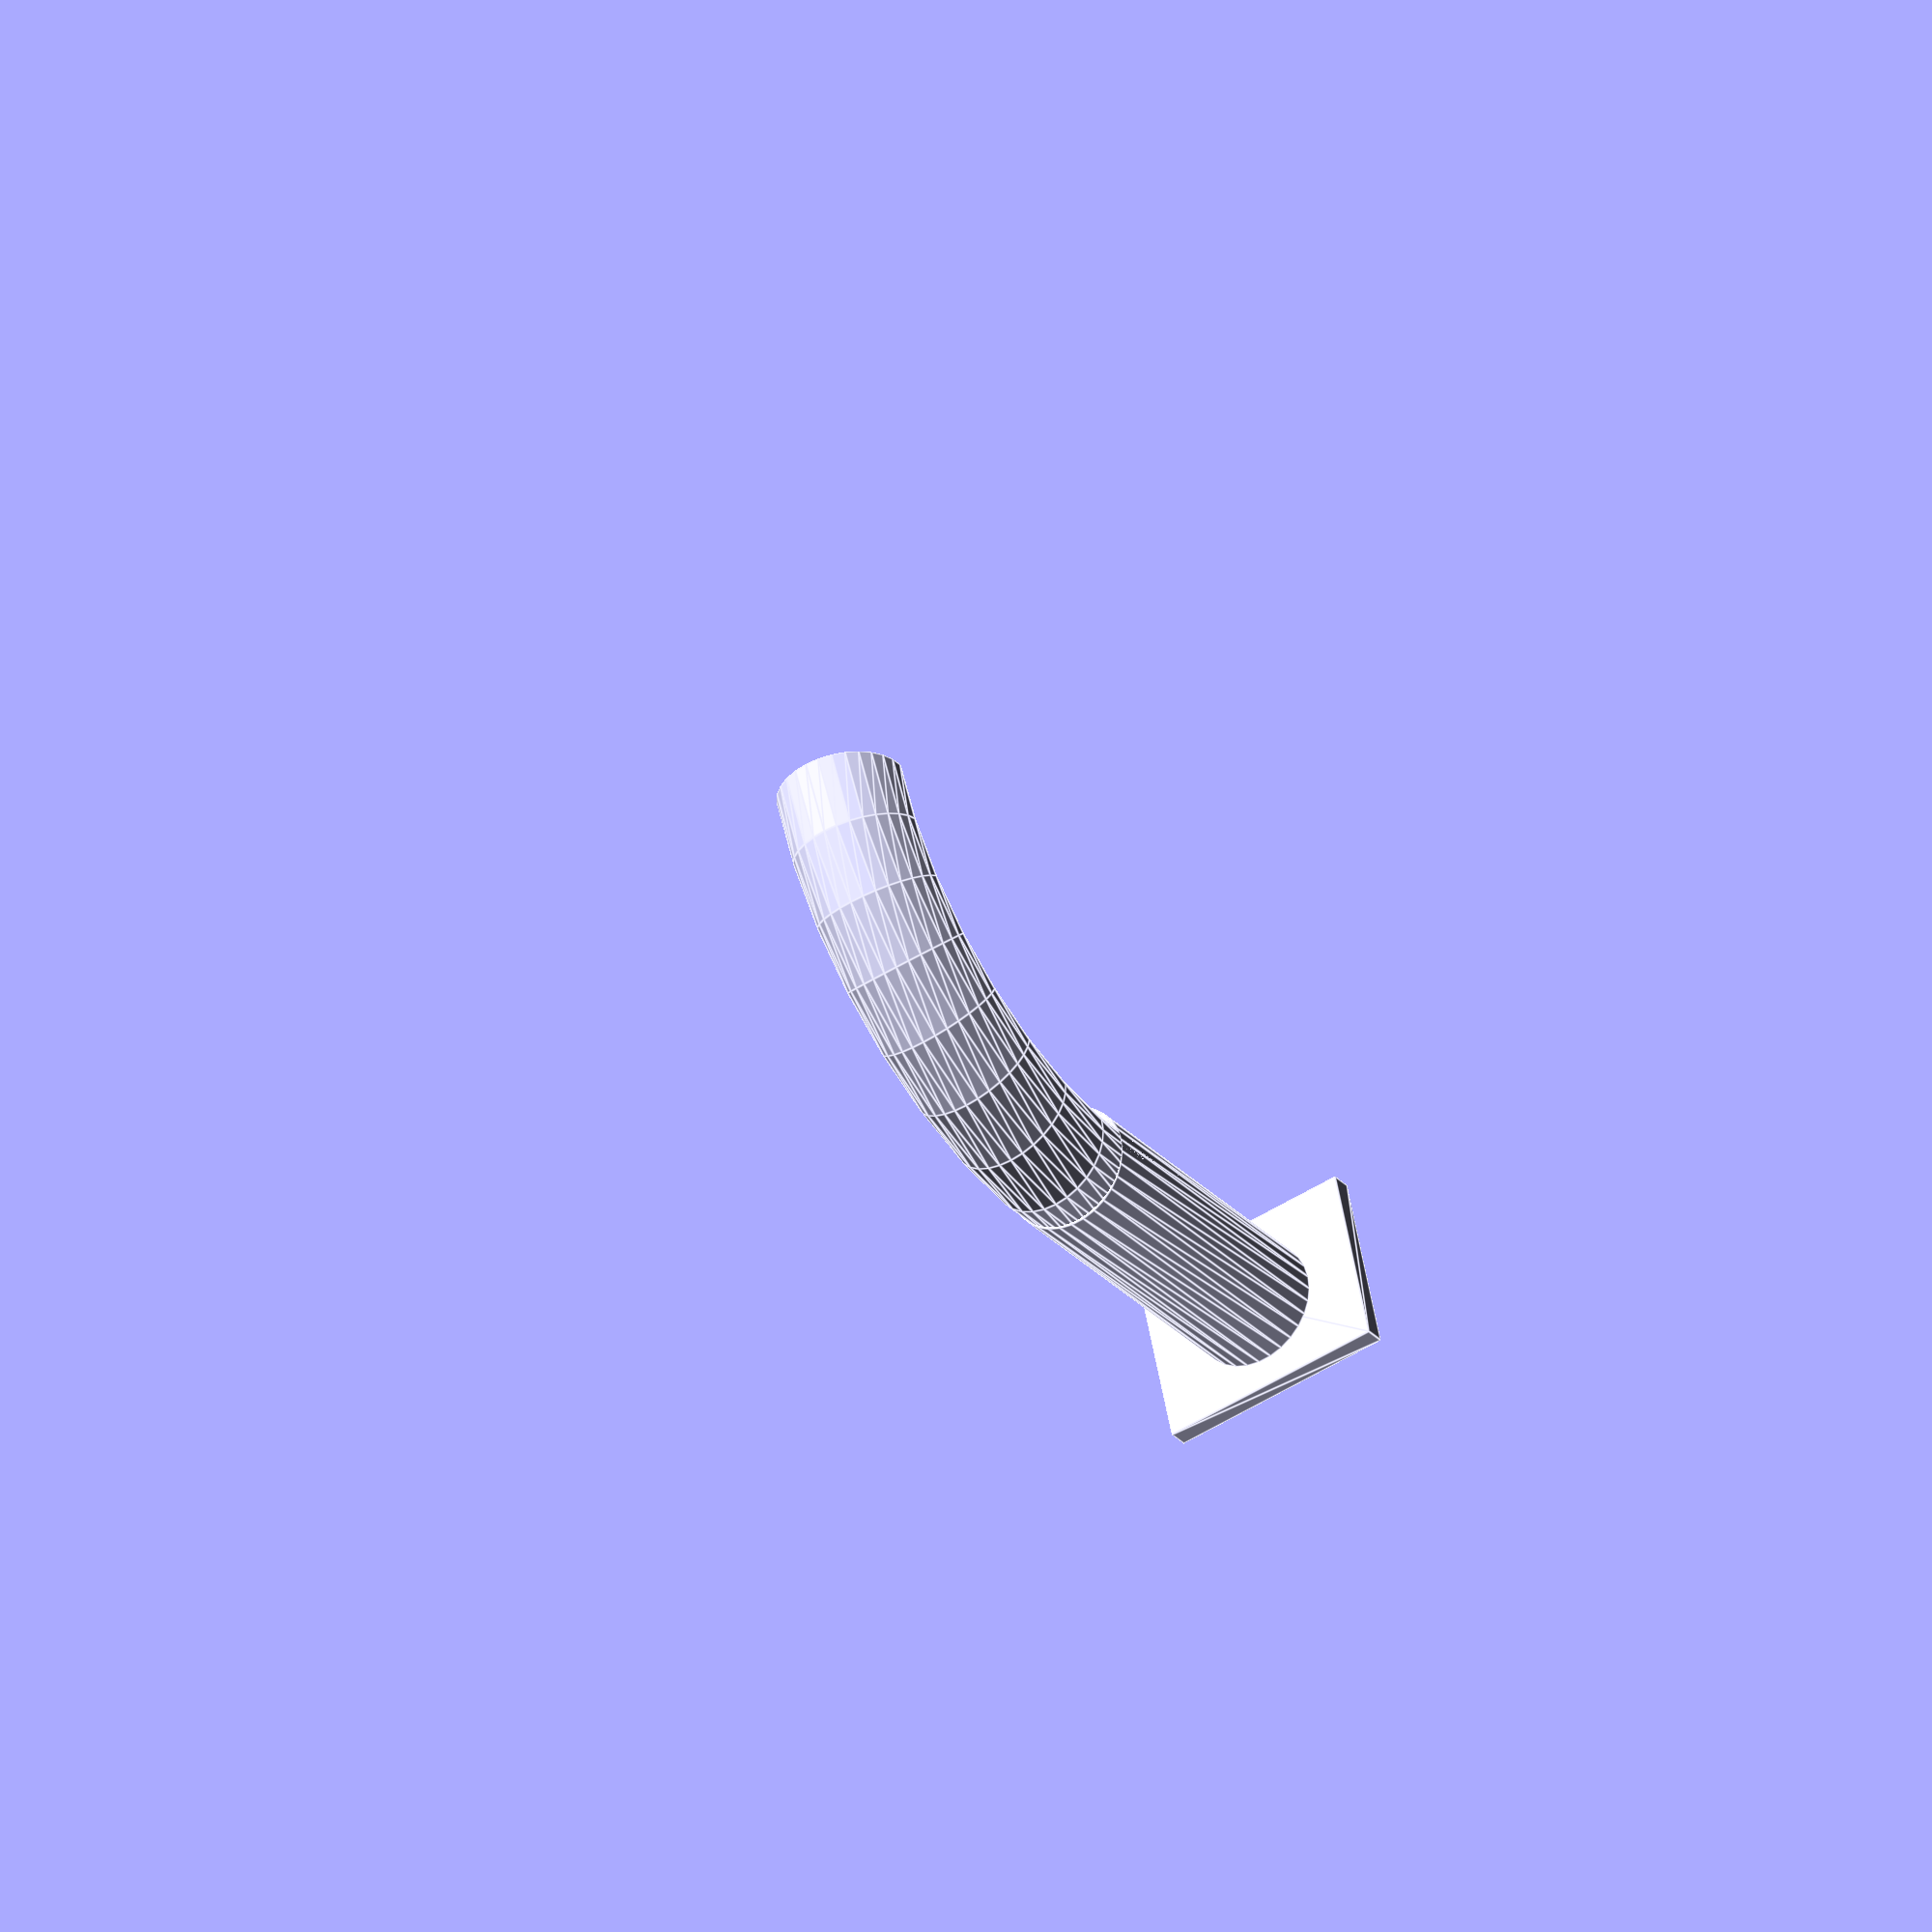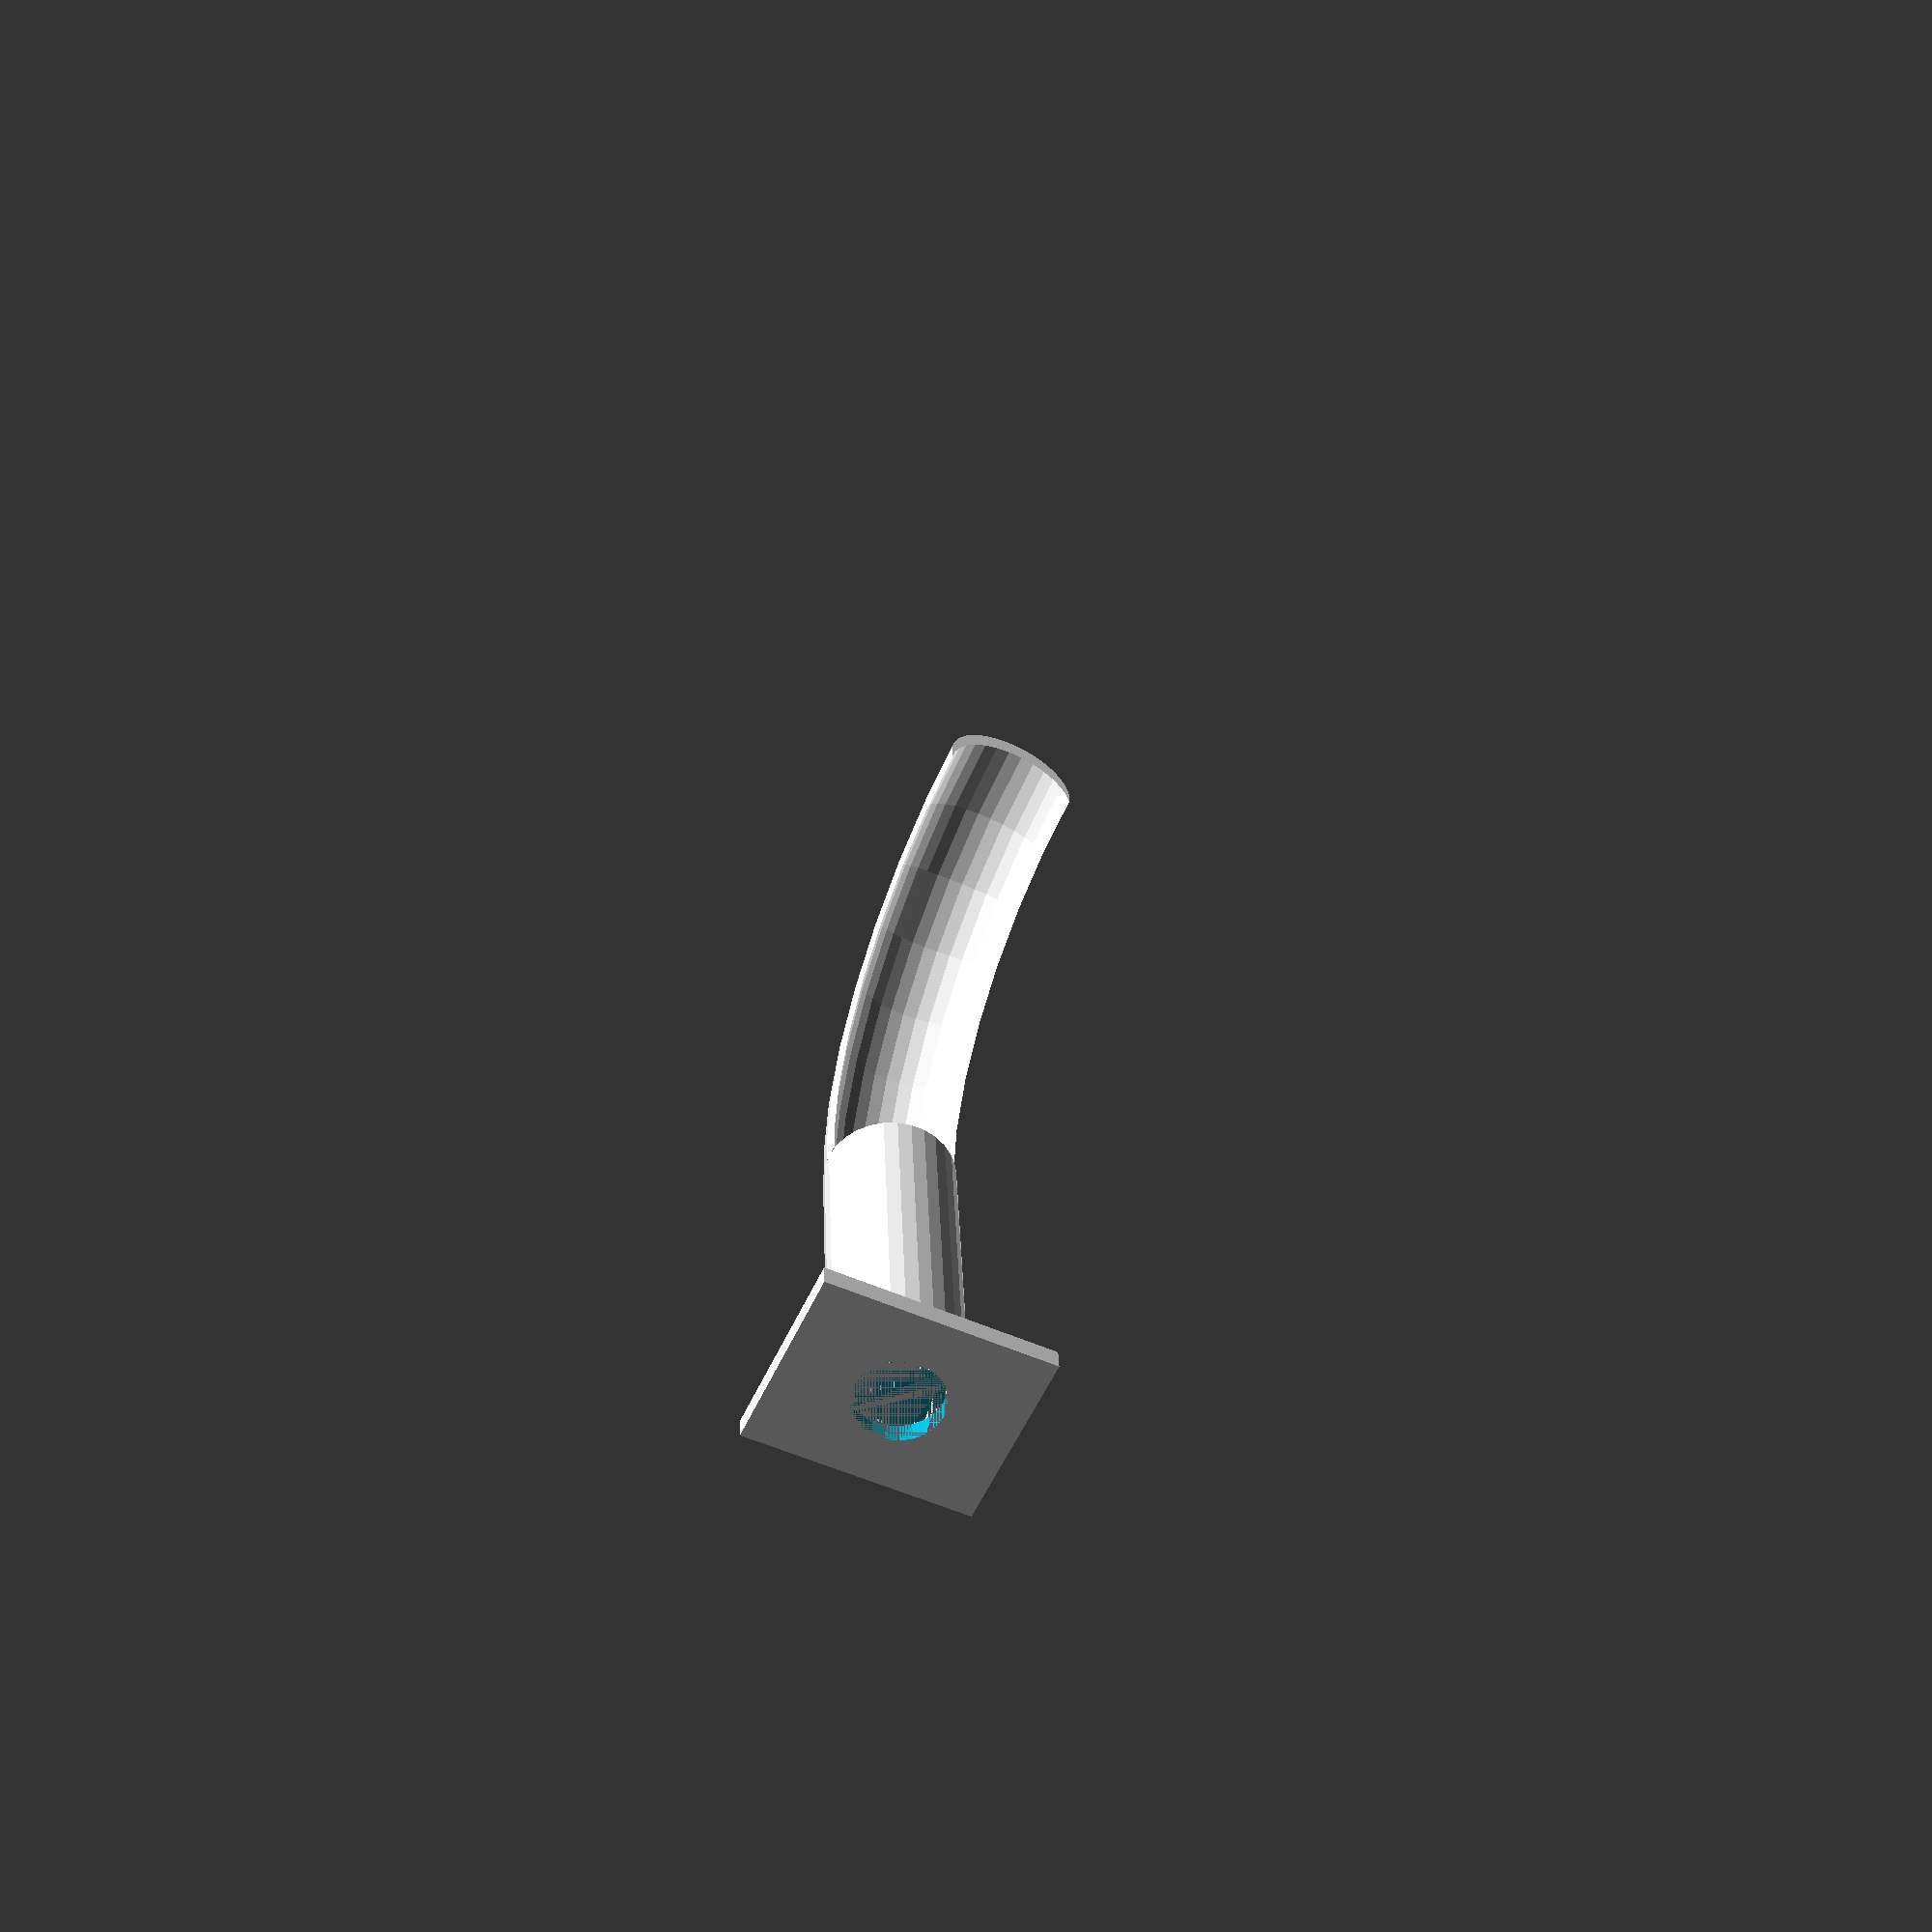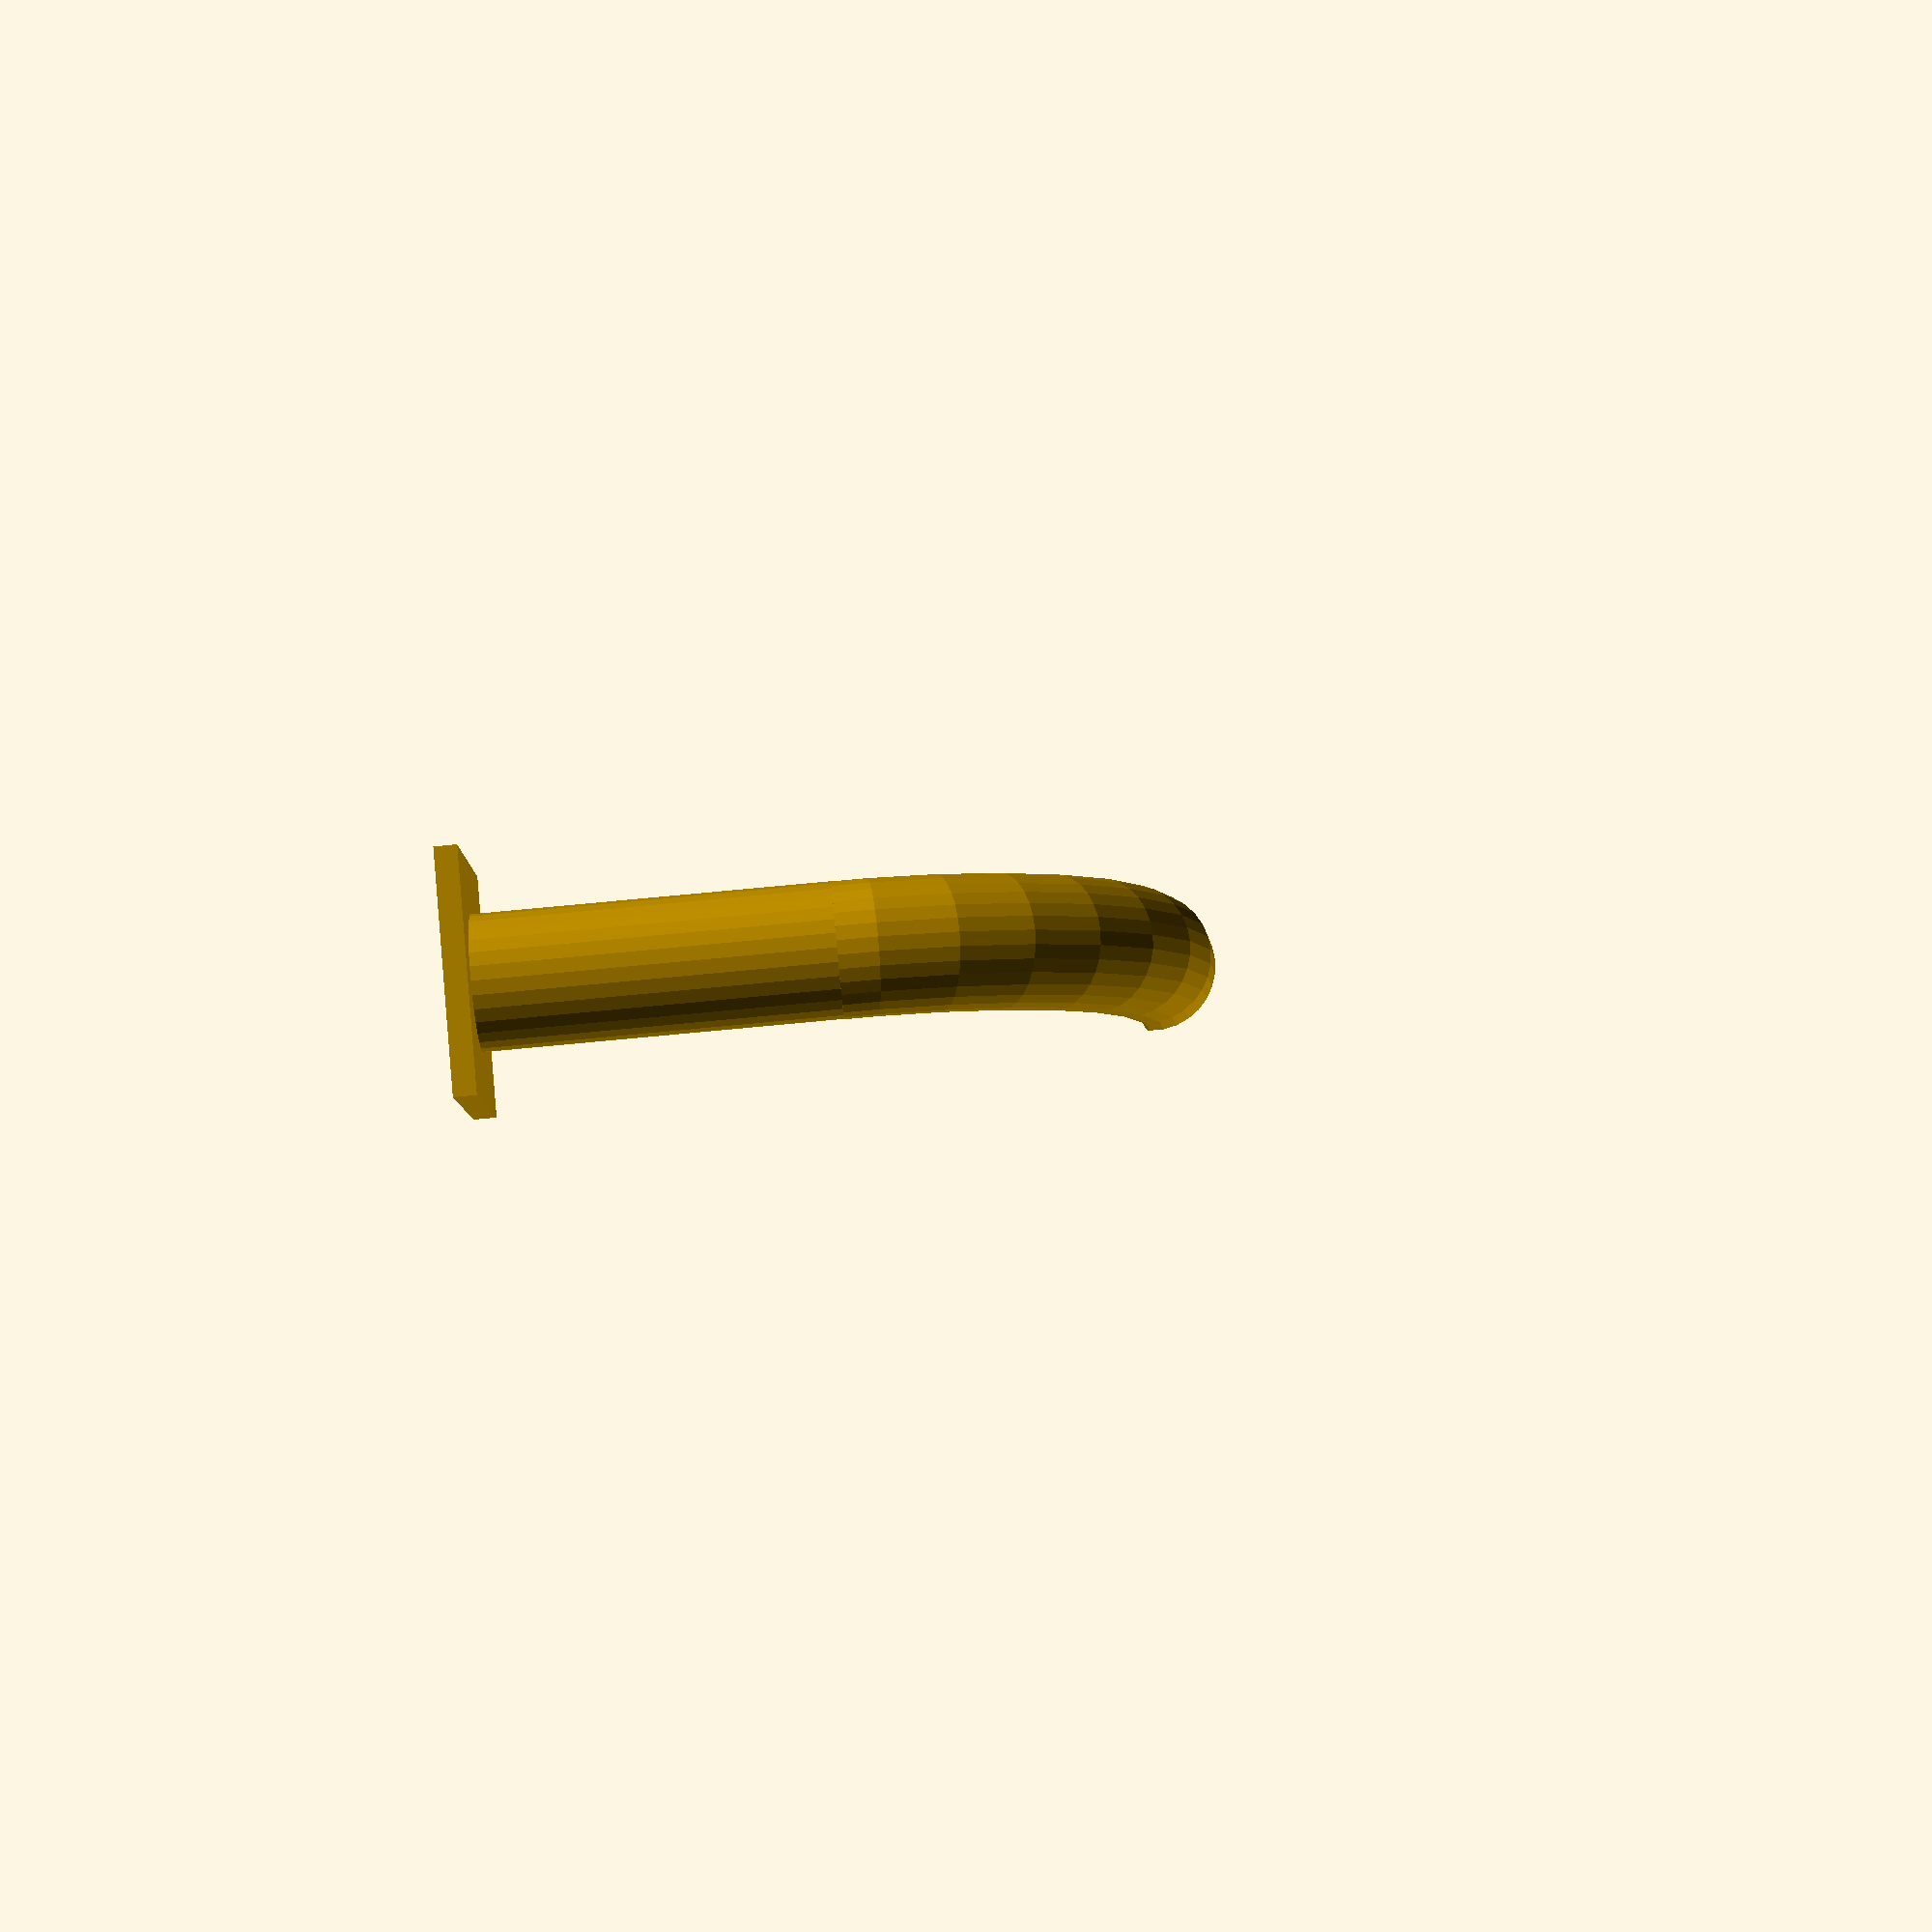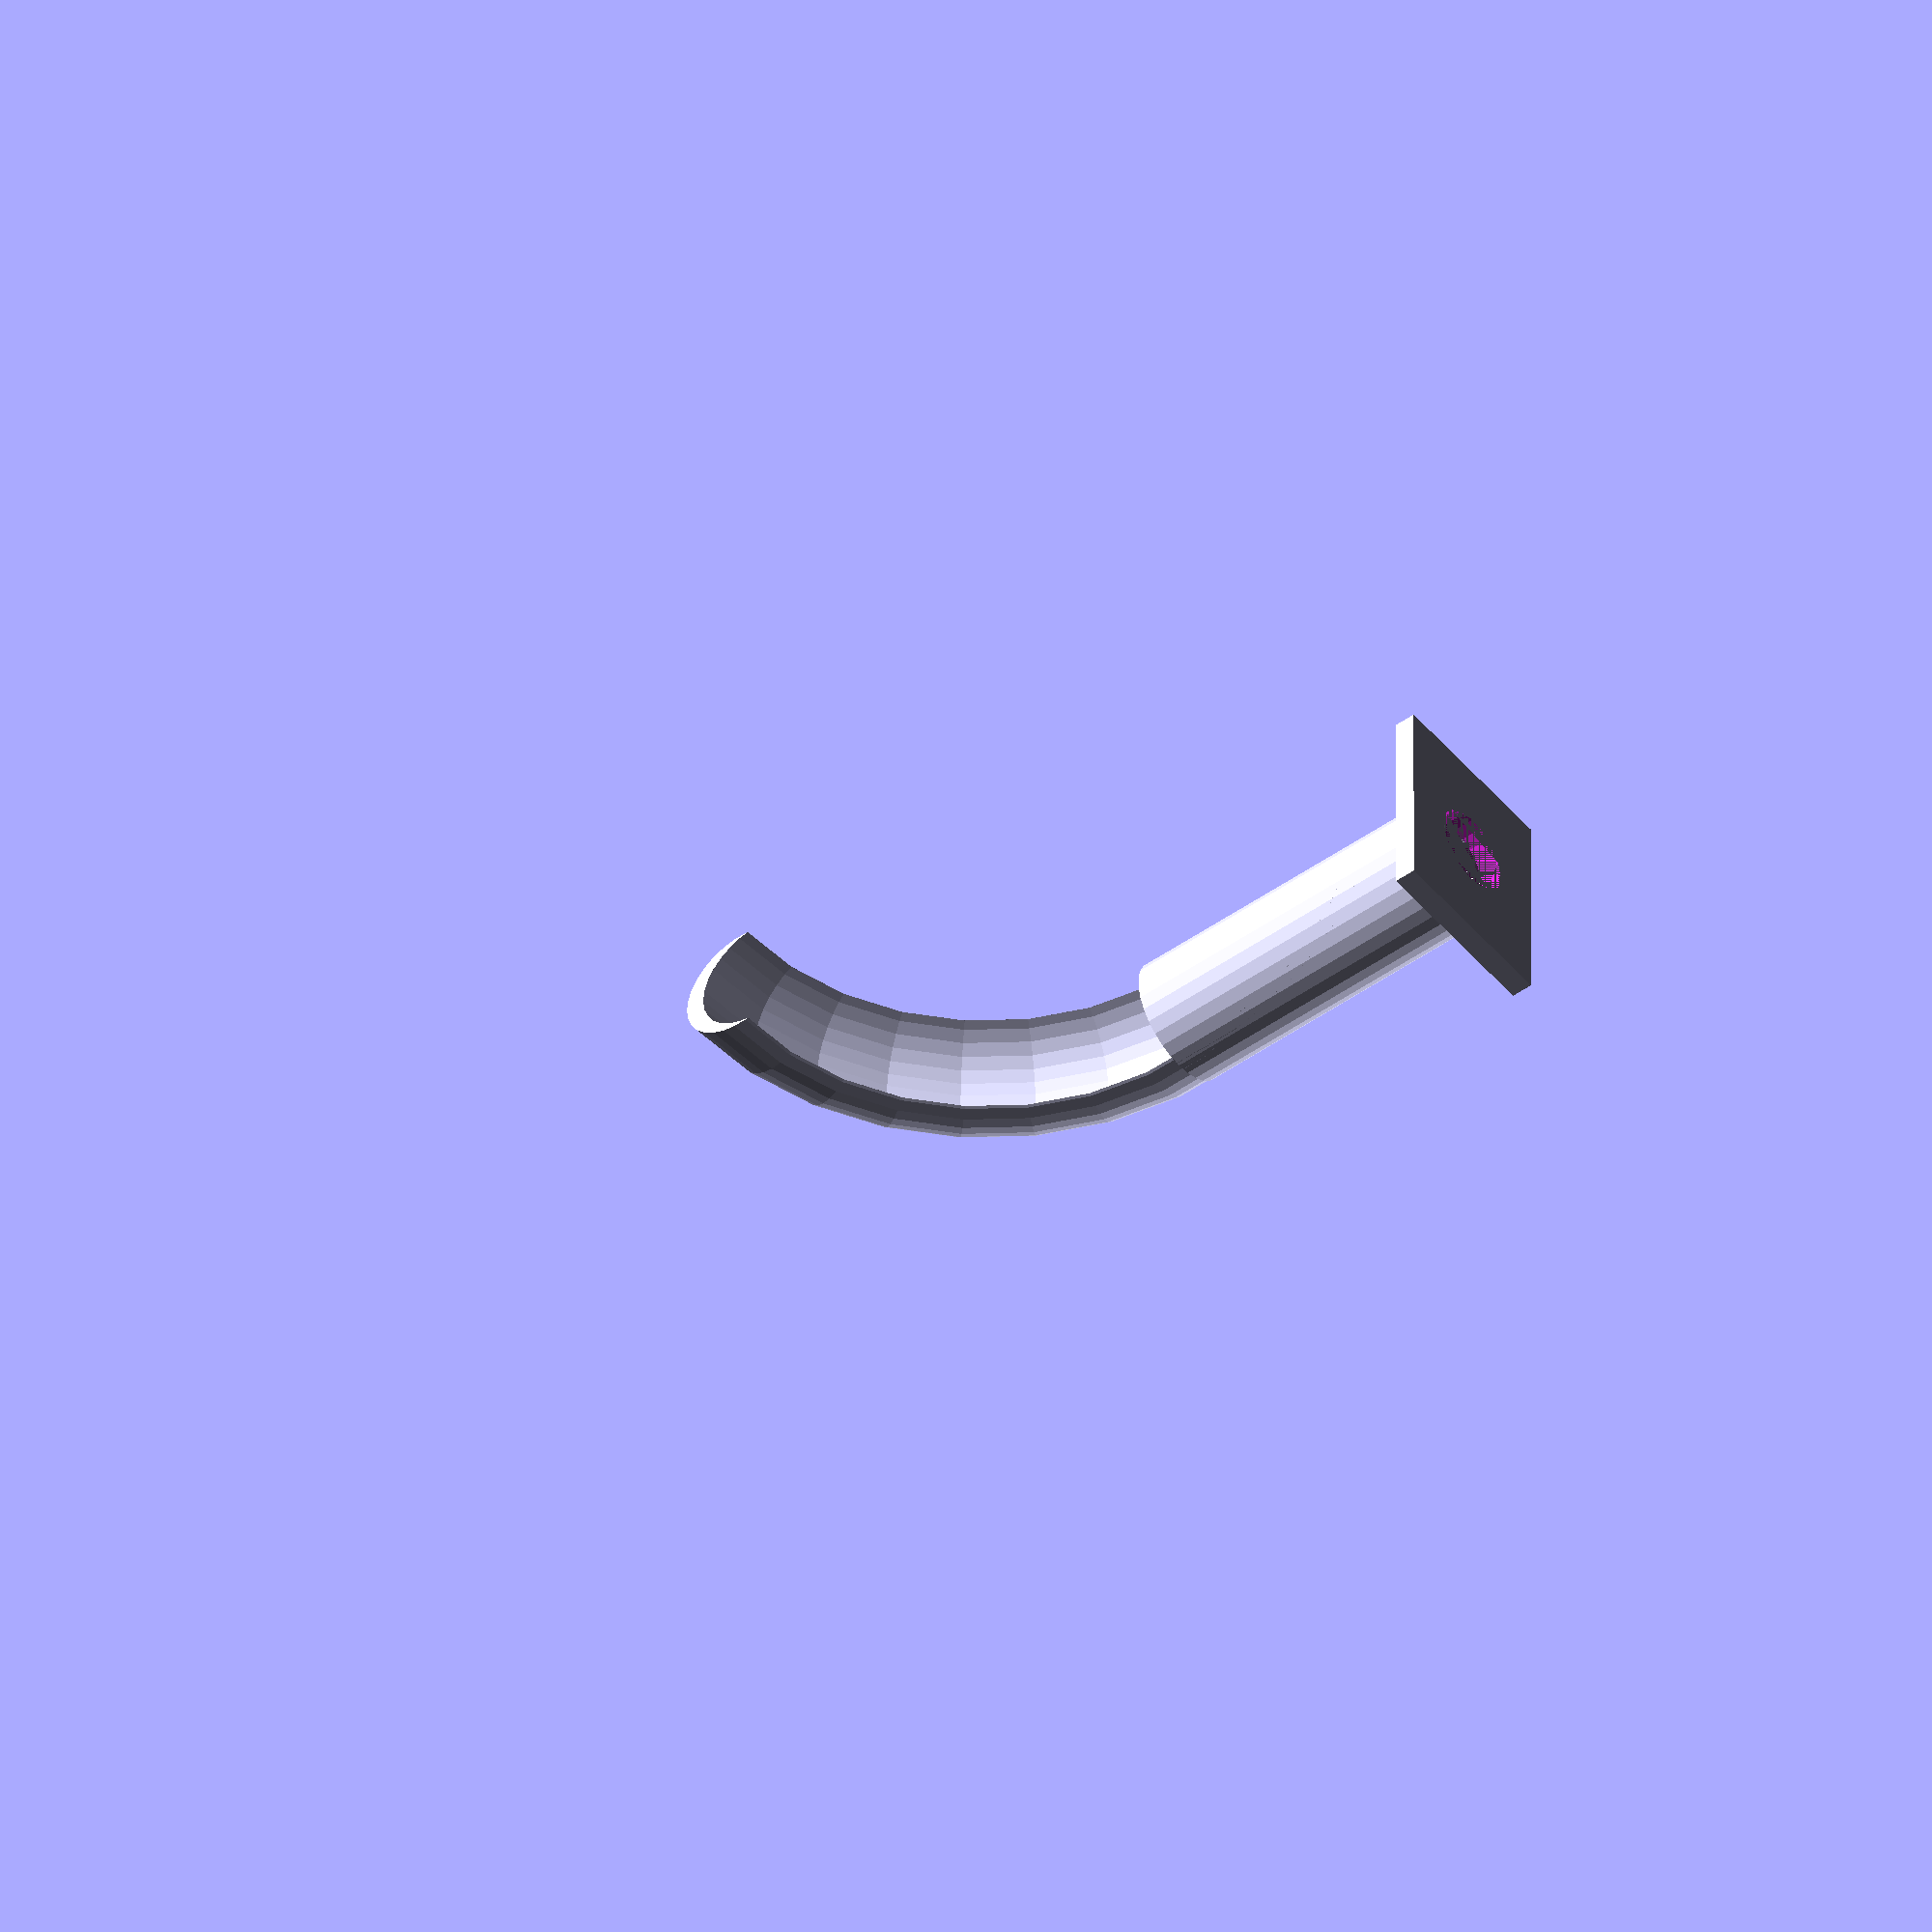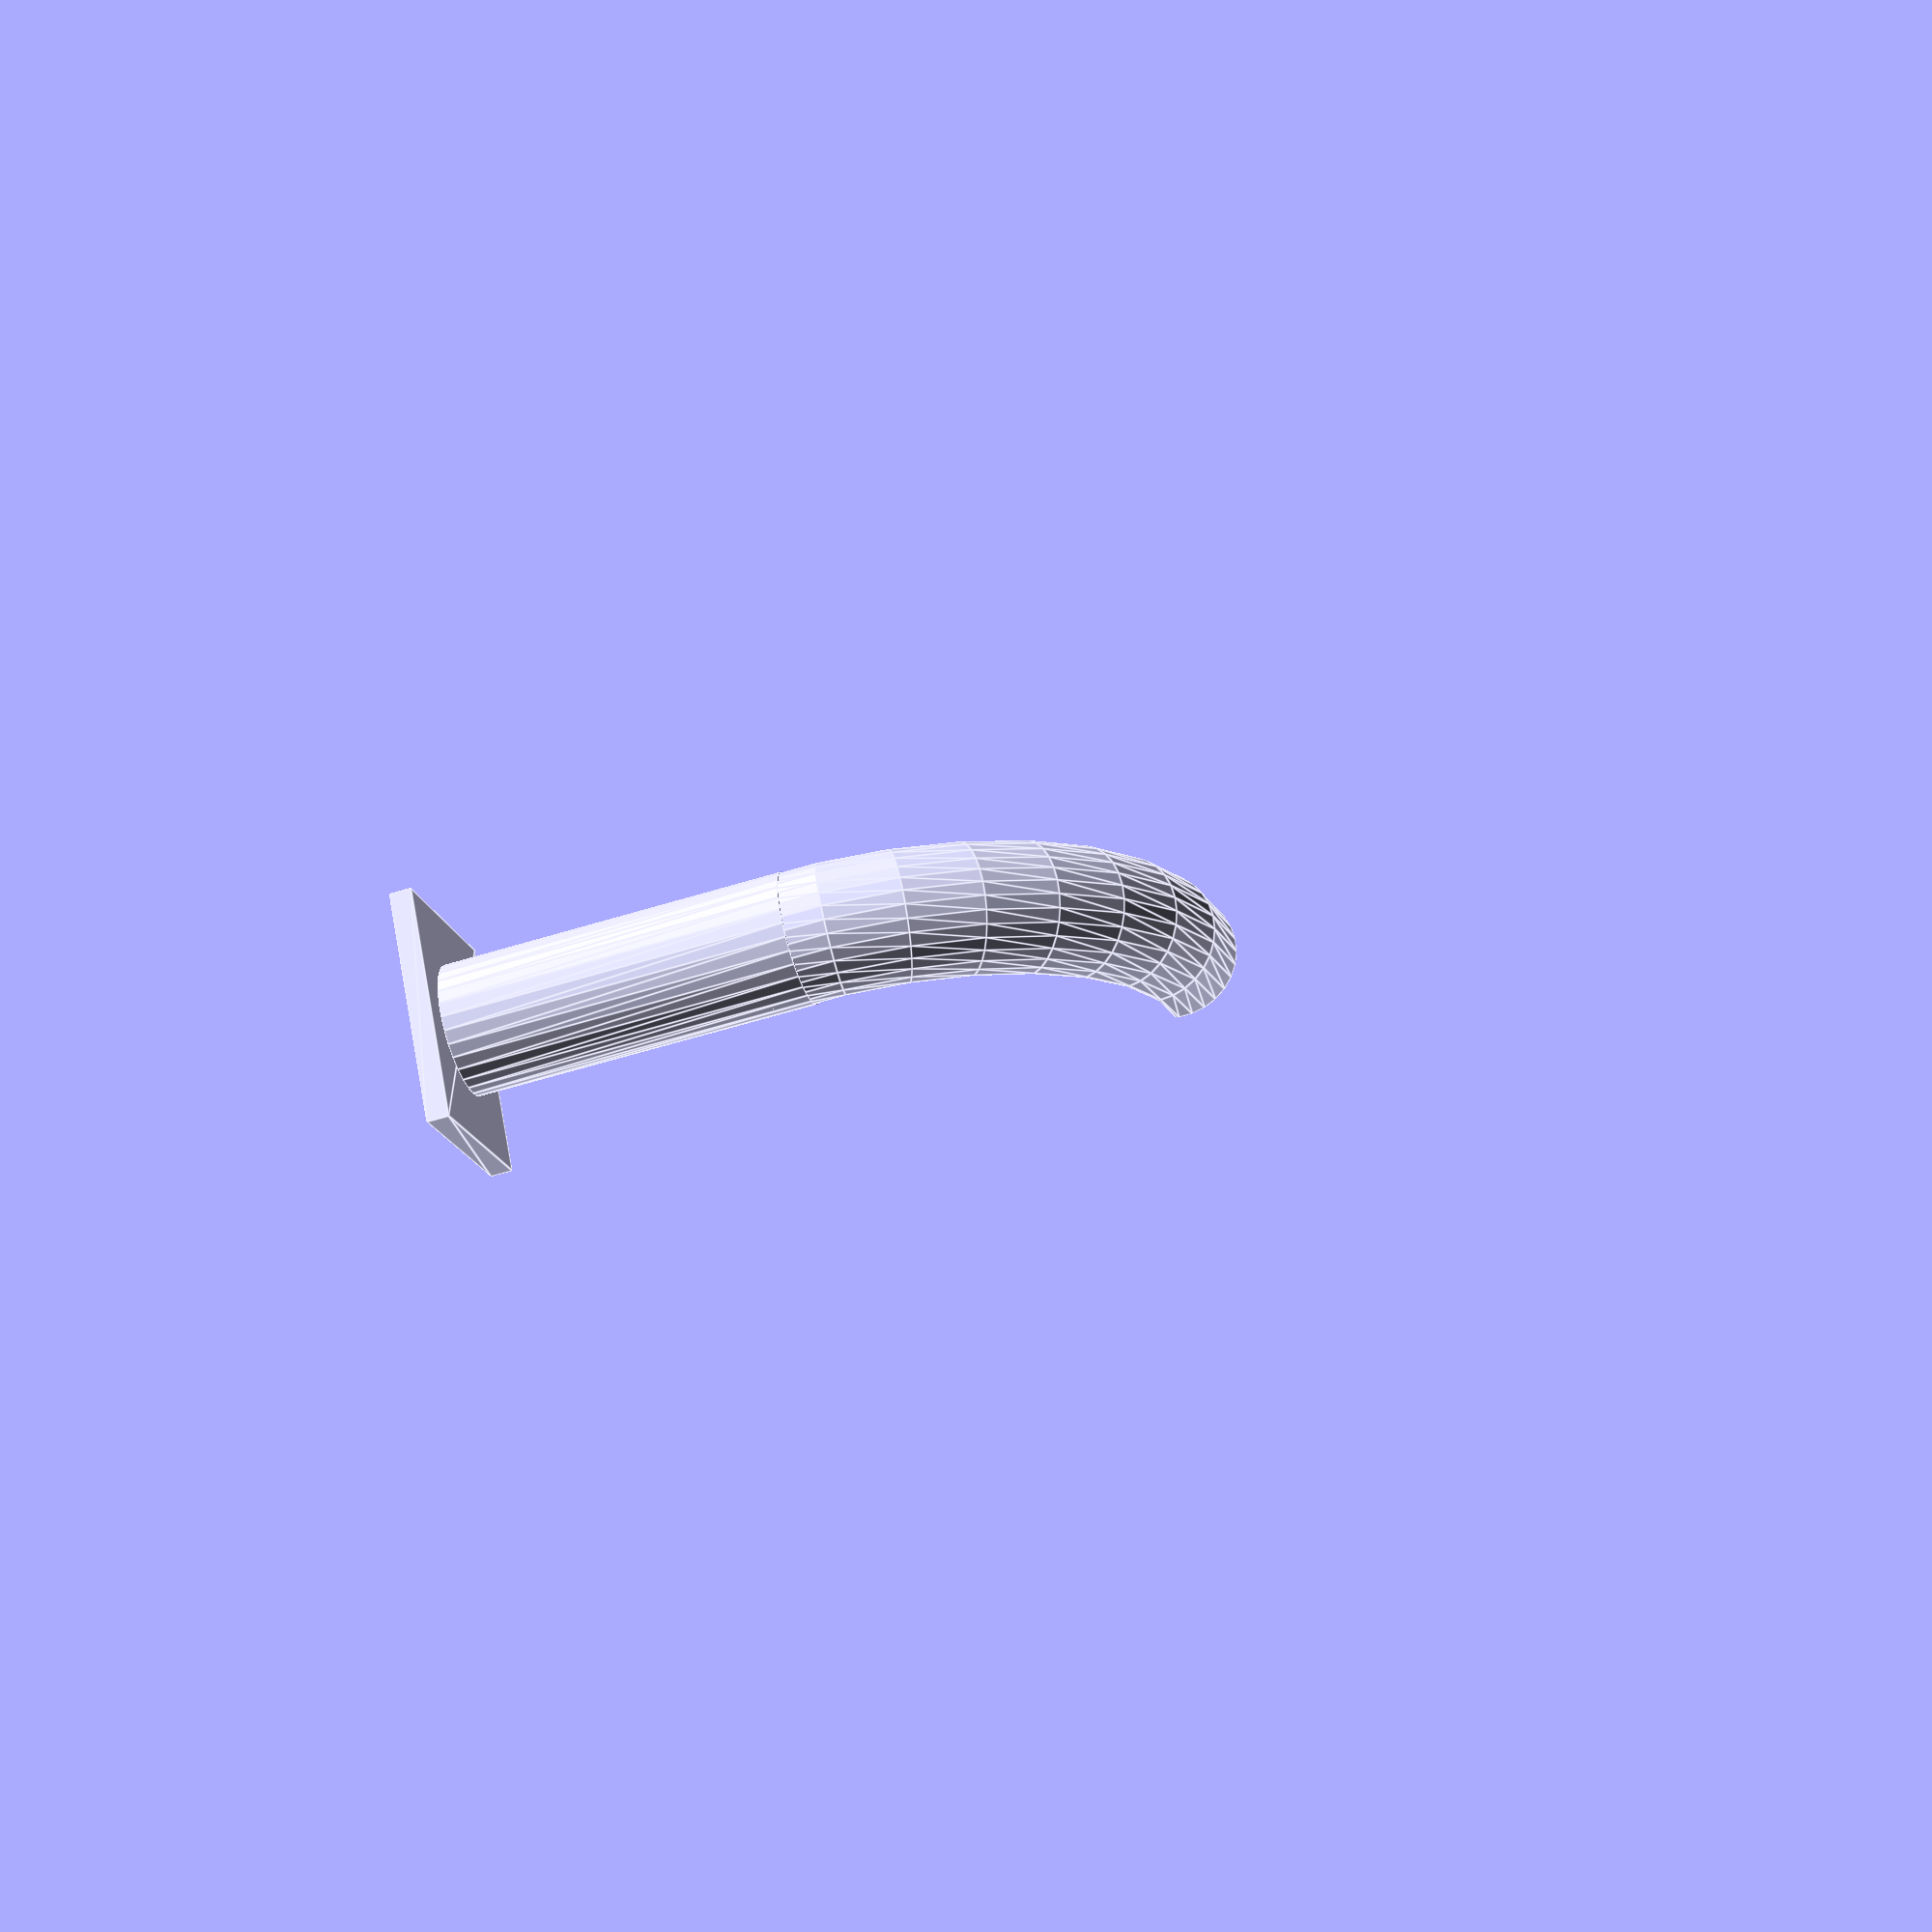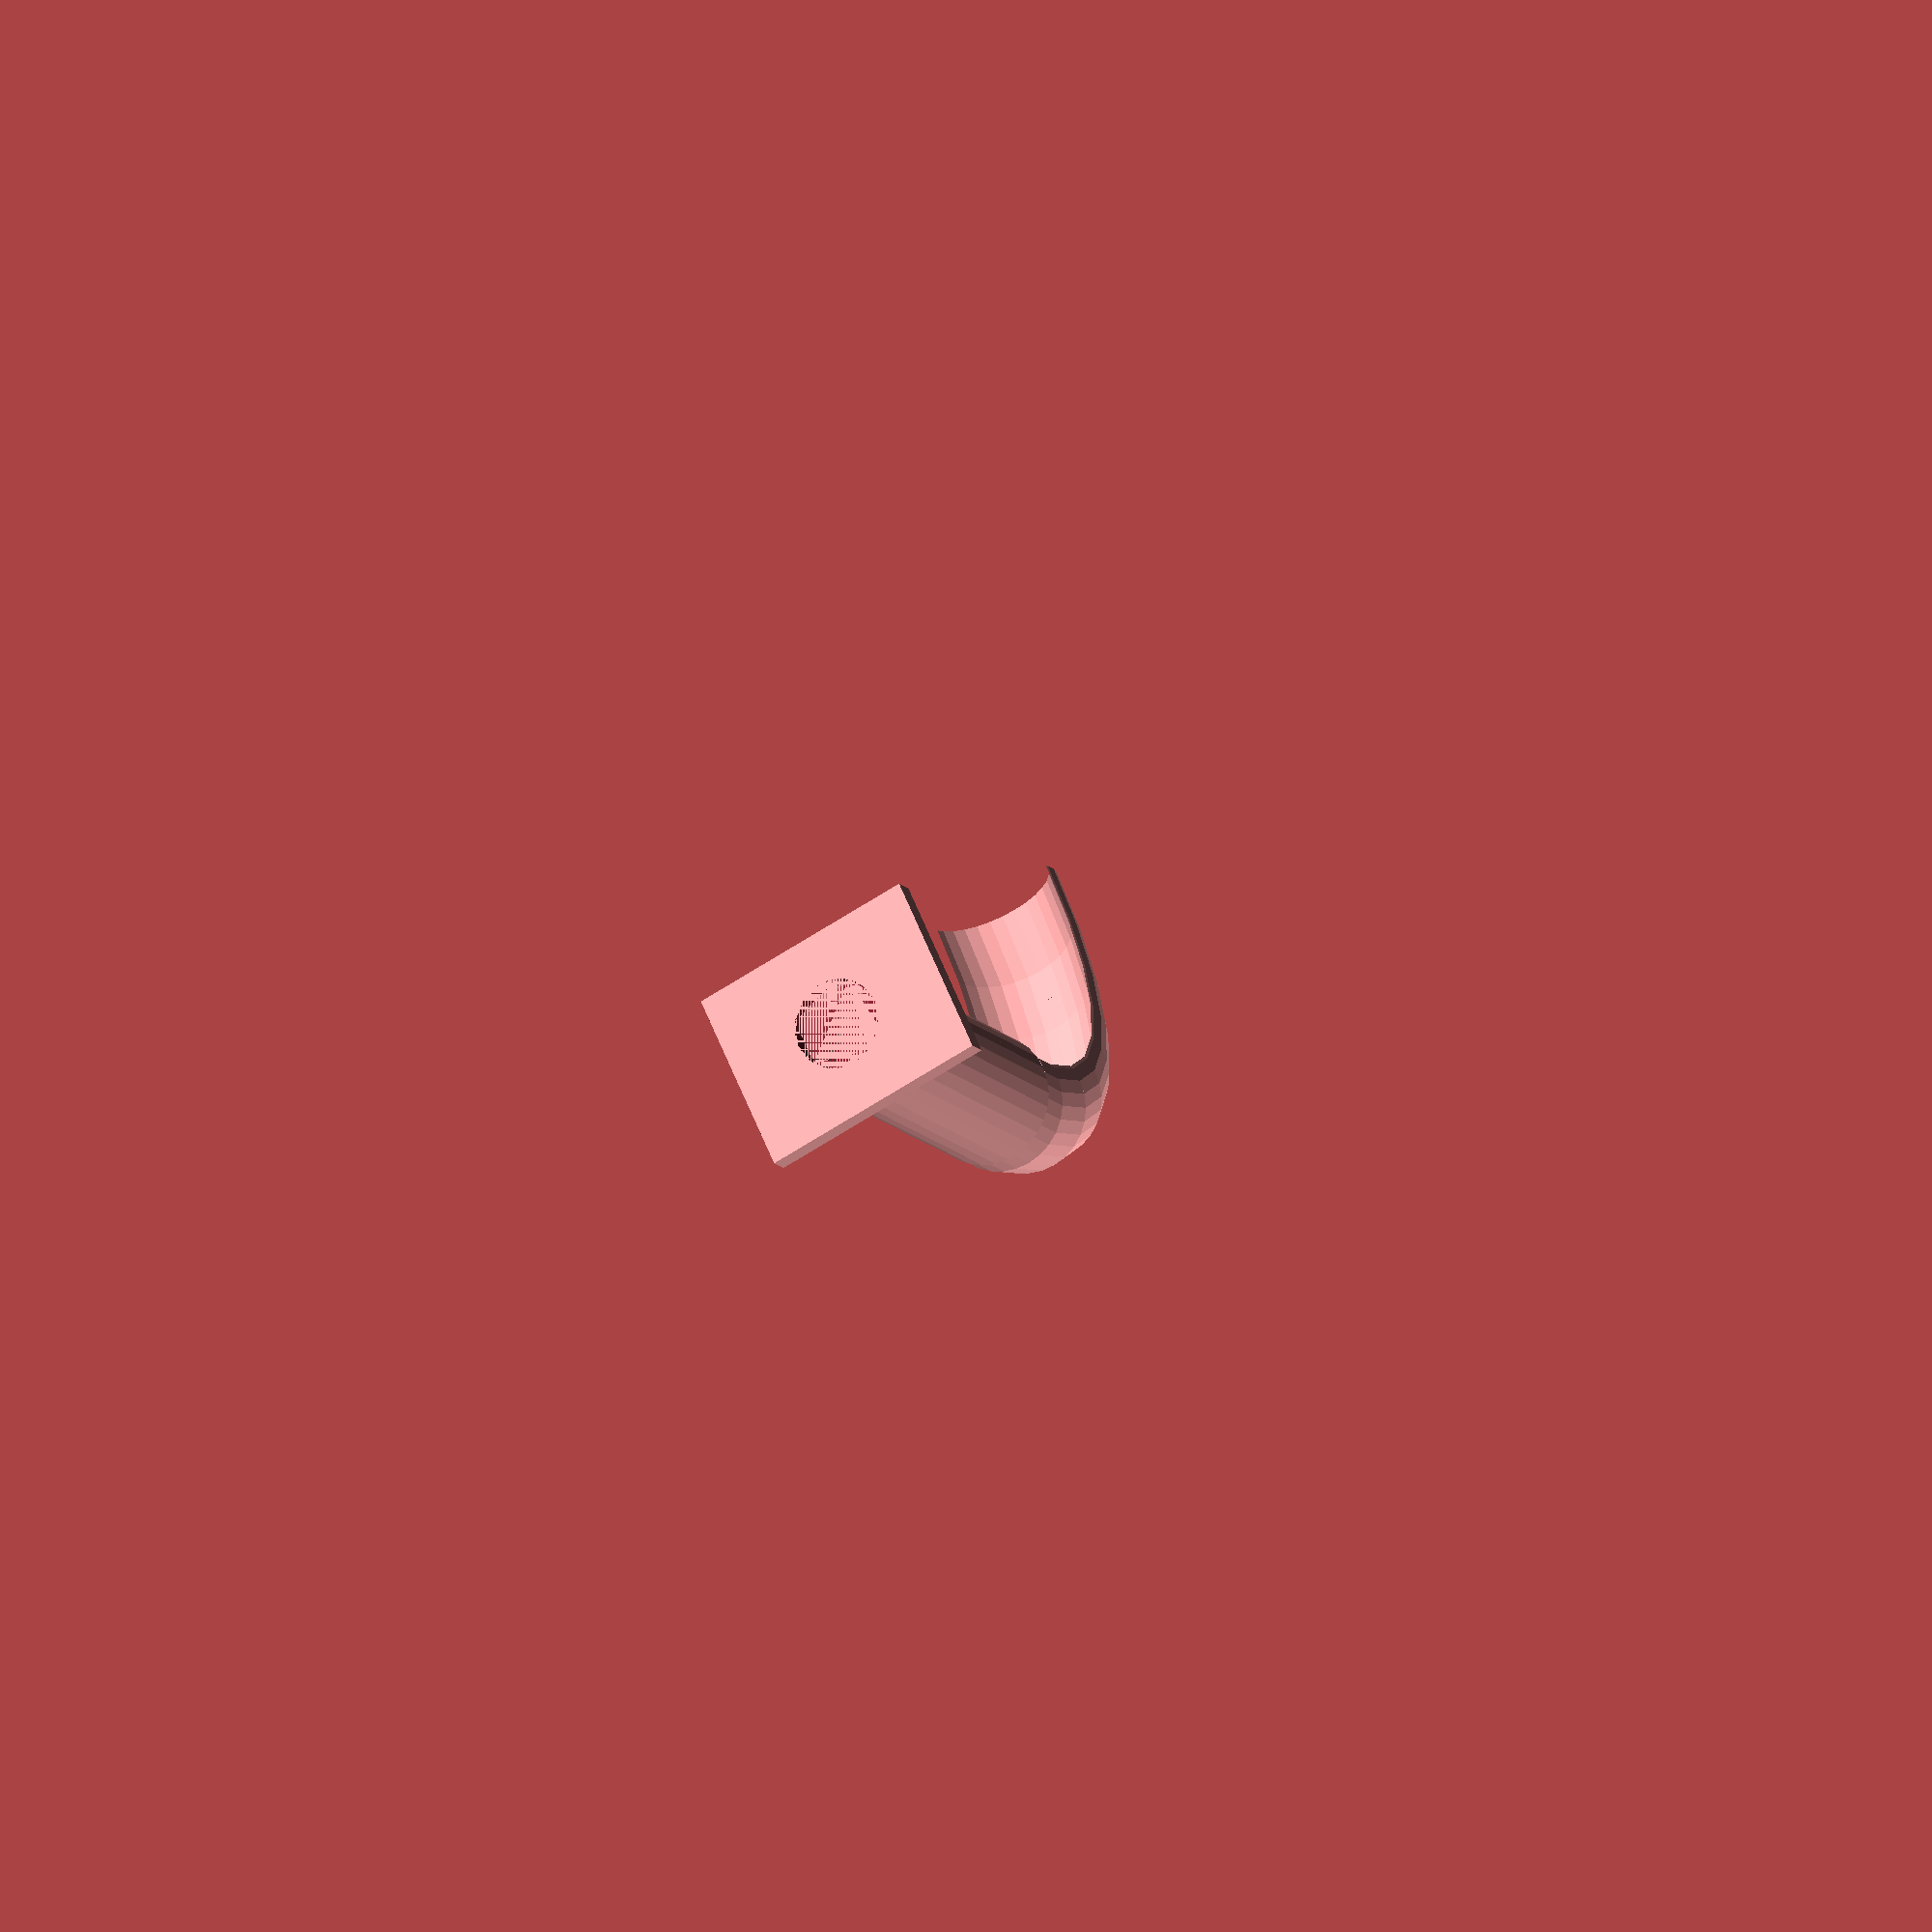
<openscad>
//Numbers are unitless, but can be interpreted as units in Skeinforge.  Using mm for all these measurements.


// Variables
plateW = 34.925;
plateH = 27.95;
plateT = 3.3;
plateHoleD = 13.46;
wallThickness = 3;
tubeOuterRad = plateHoleD/2+wallThickness;
tubeP1Length = 50.8;
angleRadius = 45.72;
partialAngle = 90;


// Plate
translate([0,0,0]){
	difference(){
		linear_extrude(height = plateT, center = false, scale = 1.0){
			polygon(points = [[plateW/2, plateH/2], [plateW/2, -plateH/2], [-plateW/2, -plateH/2],[-plateW/2, plateH/2]]);
		}
		
		linear_extrude(height = plateT, center = false, scale = 1.0){
			circle(plateHoleD/2);
		}
	}
}

// Tube Part 1
translate([0,0,plateT]){
	linear_extrude(height = tubeP1Length, center = false, scale = 1.0){
		difference(){
			circle(tubeOuterRad);
			circle(plateHoleD/2);
		}
	}
}



// Tube Part 2
translate([0,-angleRadius,plateT+tubeP1Length])
rotate([0,-90,0])
partial_rotate_extrude(partialAngle, angleRadius, 10)
difference(){
	circle(tubeOuterRad);
	translate([-wallThickness,0,0]) circle(tubeOuterRad);
}


/******* MODULES *******/

module pie_slice(radius, angle, step) {
	for(theta = [0:step:angle-step]) {
		rotate([0,0,0]) linear_extrude(height = radius*2, center=true)
		polygon( points = [[0,0],[radius * cos(theta+step) ,radius * sin(theta+step)],[radius*cos(theta),radius*sin(theta)]]);
	}
}

module partial_rotate_extrude(angle, radius, convex) {
	intersection () {
		rotate_extrude(convexity=convex) translate([radius,0,0]) child(0);
		pie_slice(radius*2, angle, angle/5);
	}
}





</openscad>
<views>
elev=208.0 azim=347.9 roll=147.4 proj=o view=edges
elev=328.5 azim=154.8 roll=177.9 proj=p view=solid
elev=97.6 azim=180.5 roll=275.3 proj=p view=solid
elev=229.4 azim=90.1 roll=52.3 proj=o view=wireframe
elev=59.7 azim=230.4 roll=287.5 proj=p view=edges
elev=13.1 azim=204.8 roll=204.1 proj=o view=solid
</views>
